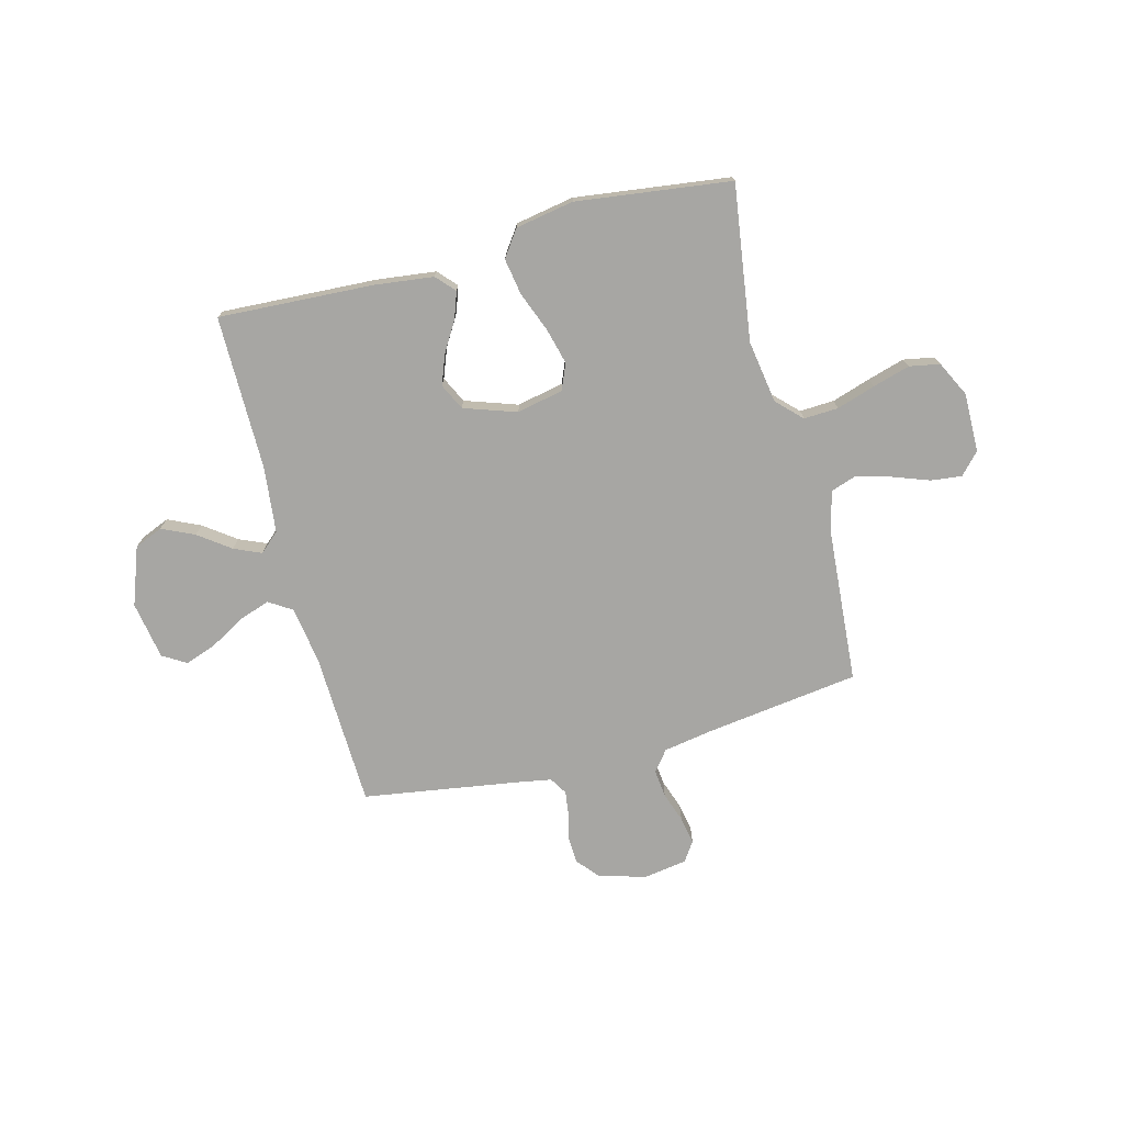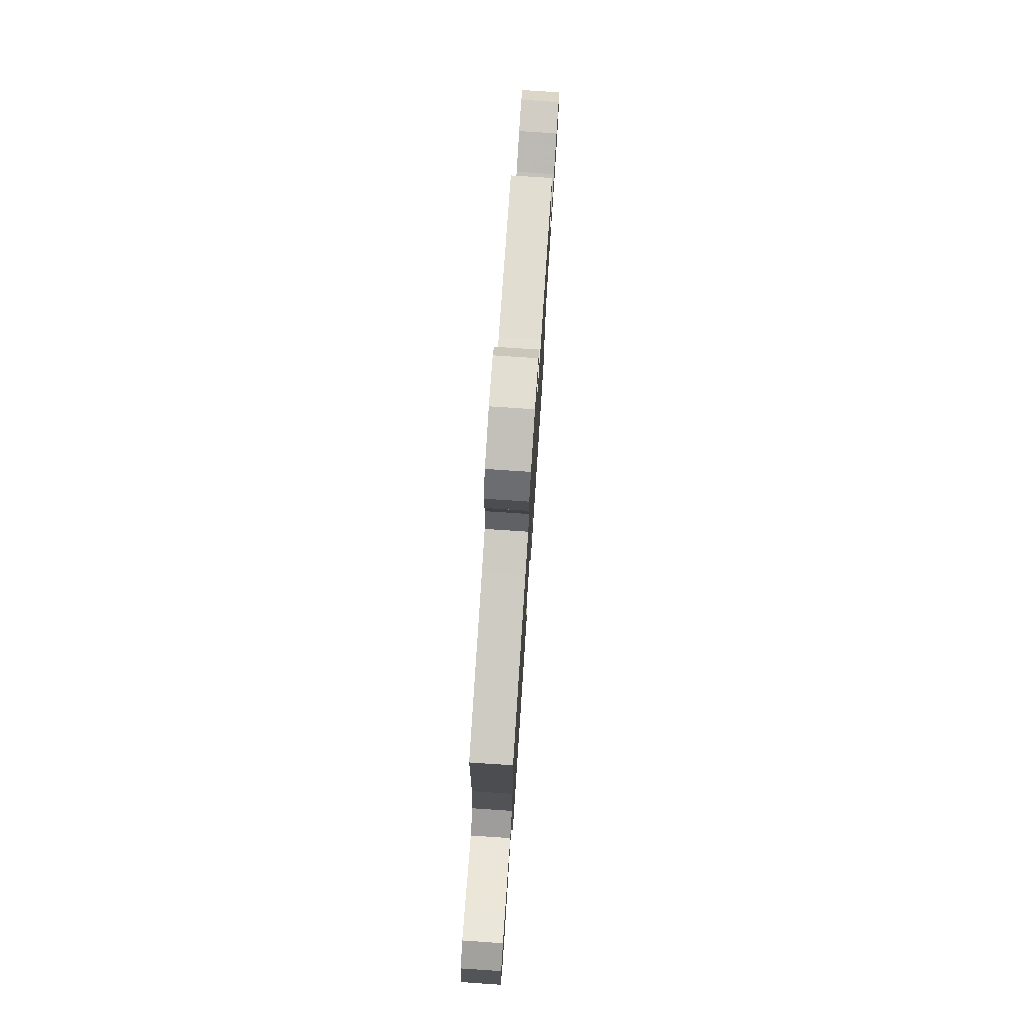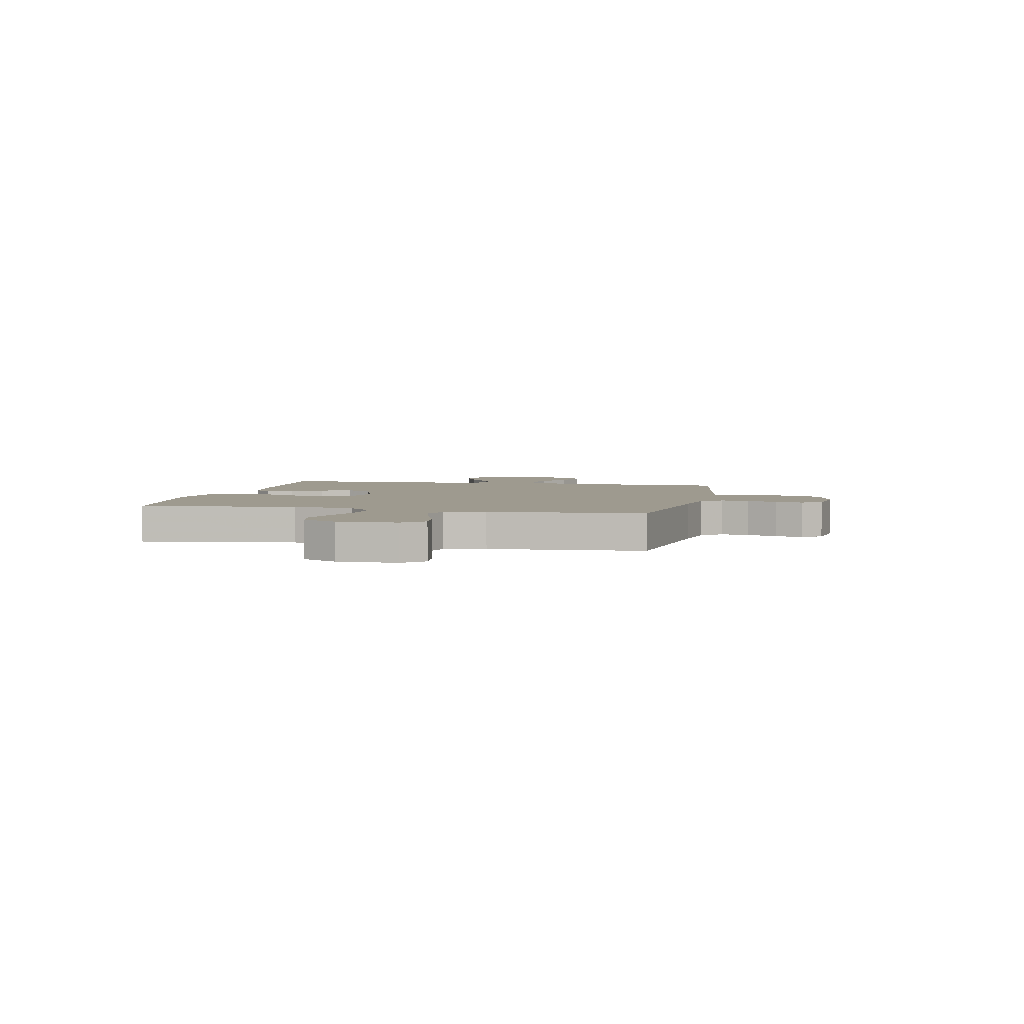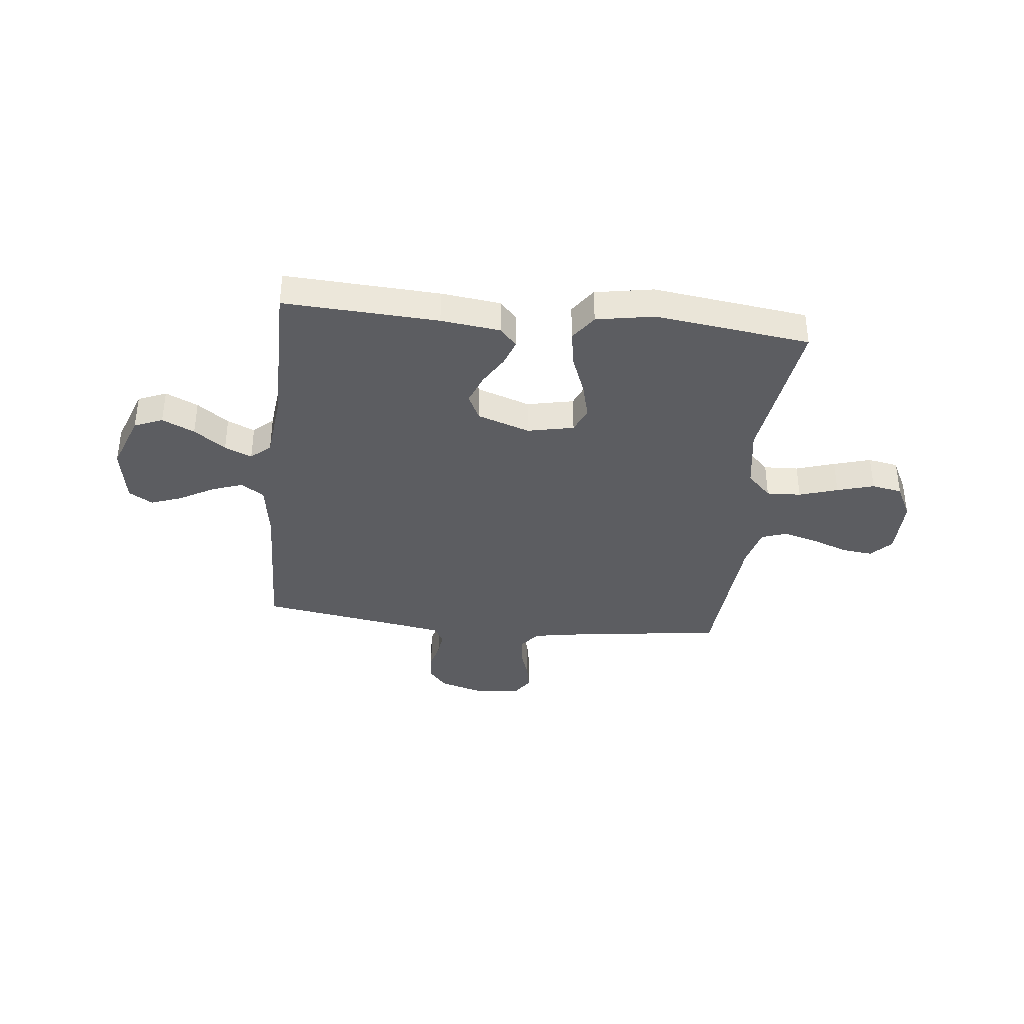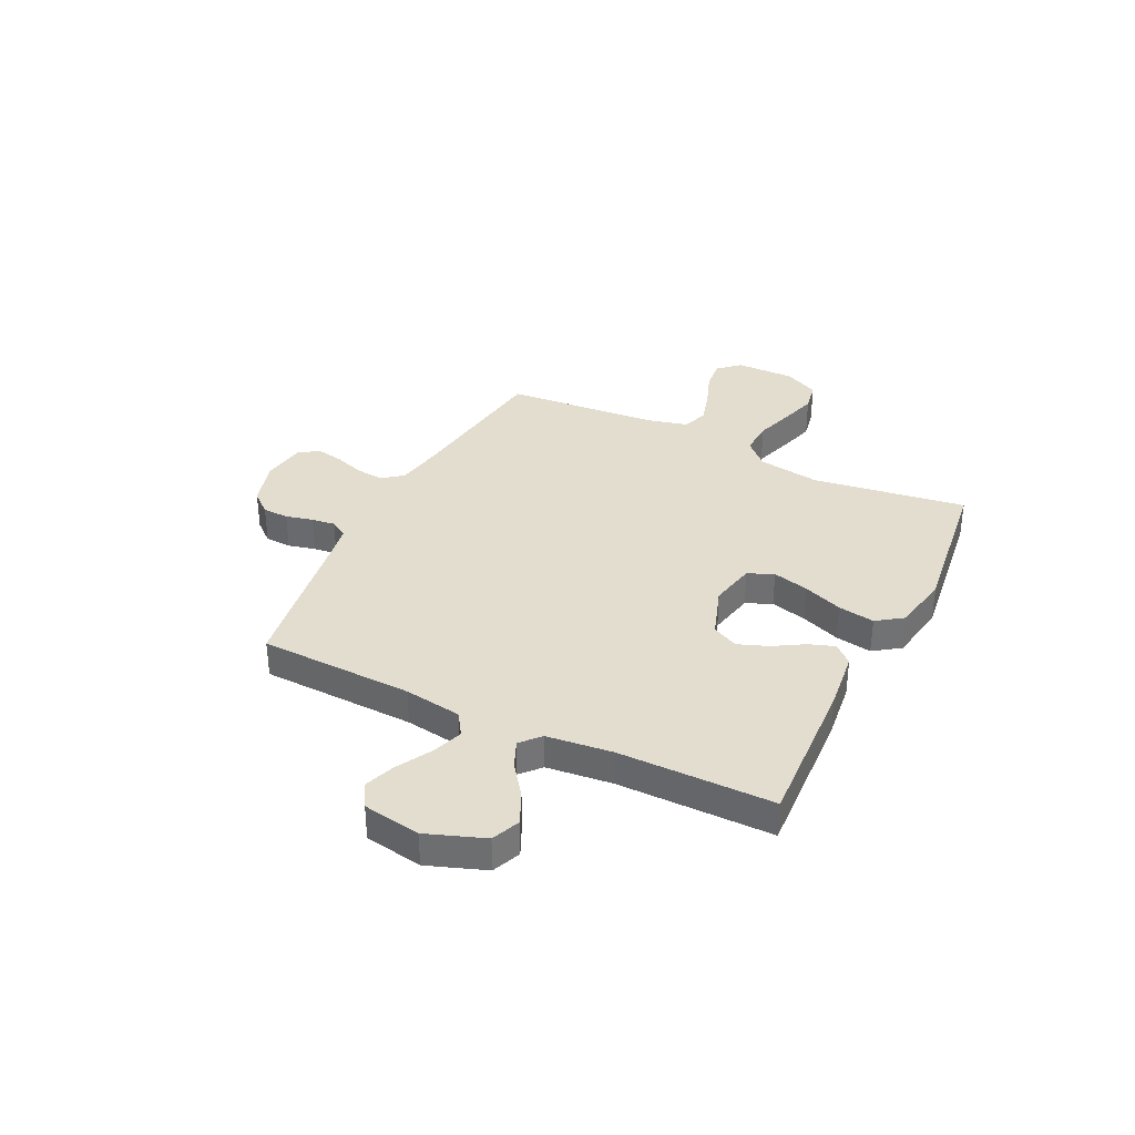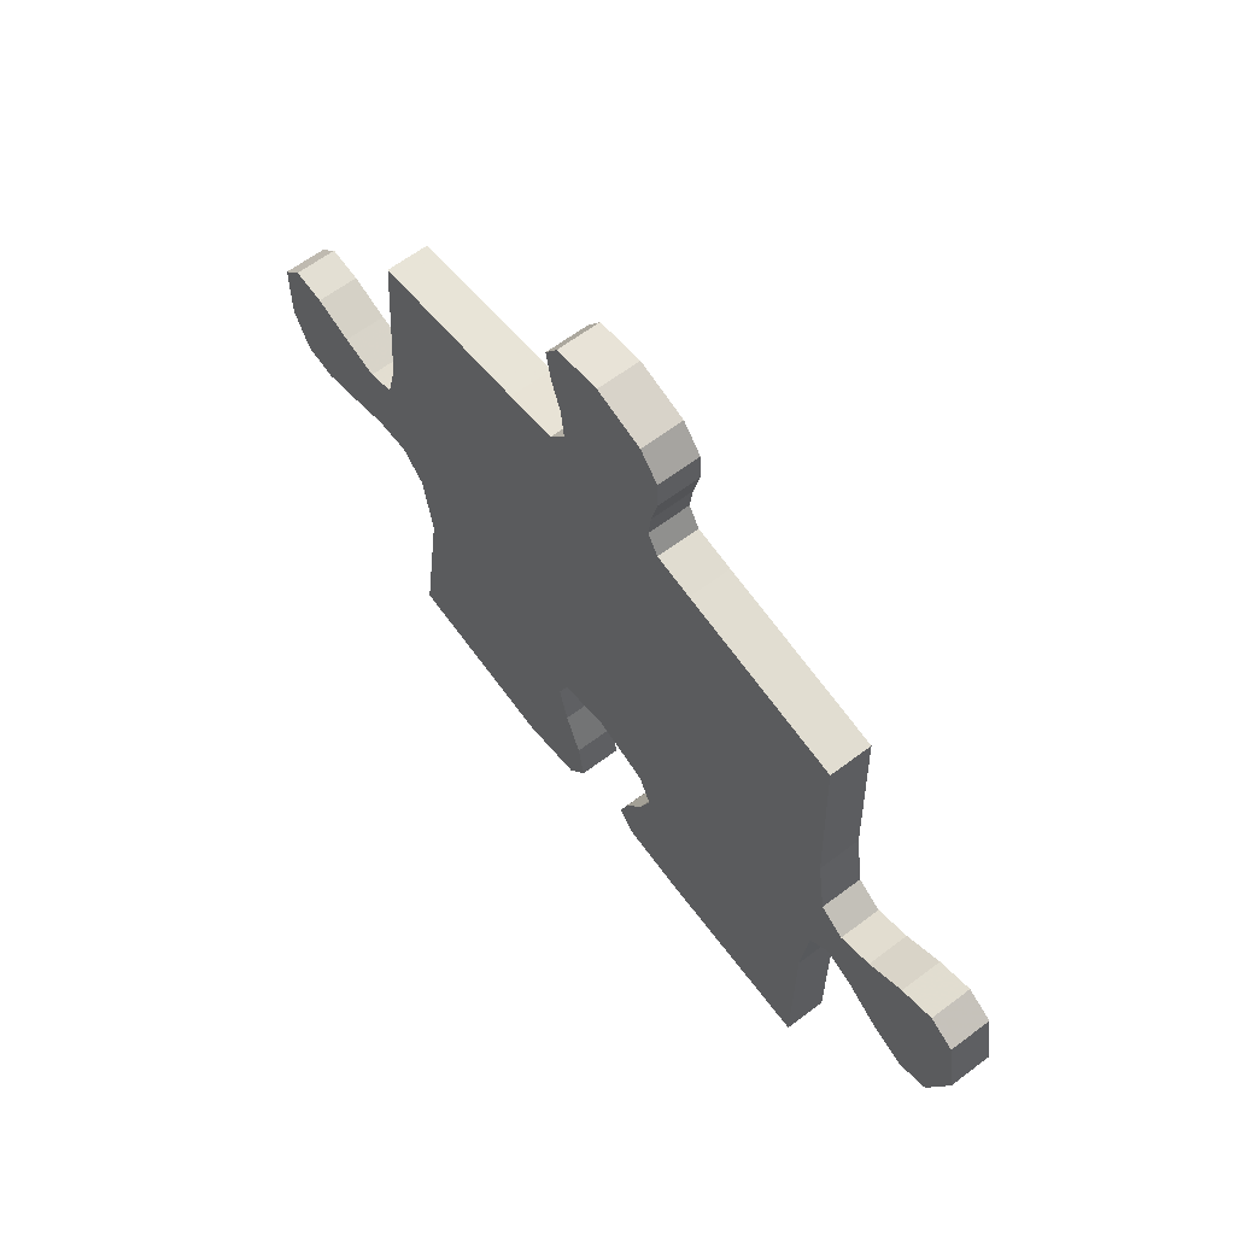
<metadata>
{"format":"obj","ext":"obj","renderer":"f3d","projection":"perspective","resolution":1024,"background":"white","views":[{"elev":-74.1,"azim":-165.3,"up":"+Y"},{"elev":76.3,"azim":93.8,"up":"+Z"},{"elev":3.8,"azim":-77.8,"up":"+Y"},{"elev":-37.2,"azim":173.8,"up":"+Y"},{"elev":34.9,"azim":116.1,"up":"+Y"},{"elev":62.6,"azim":52.6,"up":"+Z"}]}
</metadata>
<code>
v 0.5 0.07 -0.5
v 0.2 0.07 -0.484
v 0.085 0.07 -0.47
v 0.052 0.07 -0.434
v 0.07 0.07 -0.383
v 0.105 0.07 -0.325
v 0.127 0.07 -0.267
v 0.102 0.07 -0.216
v 0 0.07 -0.181
v -0.09 0.07 -0.2
v -0.111 0.07 -0.25
v -0.093 0.07 -0.32
v -0.063 0.07 -0.397
v -0.051 0.07 -0.468
v -0.087 0.07 -0.519
v -0.2 0.07 -0.539
v -0.5 0.07 -0.5
v -0.457 0.07 -0.2
v -0.476 0.07 -0.078
v -0.523 0.07 -0.031
v -0.59 0.07 -0.034
v -0.665 0.07 -0.058
v -0.737 0.07 -0.079
v -0.796 0.07 -0.068
v -0.83 0.07 0
v -0.829 0.07 0.115
v -0.791 0.07 0.156
v -0.731 0.07 0.149
v -0.66 0.07 0.123
v -0.593 0.07 0.104
v -0.543 0.07 0.121
v -0.523 0.07 0.2
v -0.5 0.07 0.5
v -0.2 0.07 0.54
v -0.106 0.07 0.556
v -0.075 0.07 0.596
v -0.081 0.07 0.65
v -0.101 0.07 0.708
v -0.111 0.07 0.761
v -0.085 0.07 0.799
v 0 0.07 0.812
v 0.091 0.07 0.785
v 0.127 0.07 0.743
v 0.129 0.07 0.692
v 0.116 0.07 0.639
v 0.11 0.07 0.593
v 0.131 0.07 0.559
v 0.2 0.07 0.547
v 0.5 0.07 0.5
v 0.51 0.07 0.2
v 0.527 0.07 0.088
v 0.572 0.07 0.059
v 0.632 0.07 0.08
v 0.699 0.07 0.118
v 0.76 0.07 0.14
v 0.806 0.07 0.112
v 0.825 0.07 0
v 0.784 0.07 -0.112
v 0.729 0.07 -0.135
v 0.666 0.07 -0.106
v 0.605 0.07 -0.061
v 0.552 0.07 -0.038
v 0.514 0.07 -0.072
v 0.5 0.07 -0.2
v 0.5 0 -0.5
v 0.2 0 -0.484
v 0.085 0 -0.47
v 0.052 0 -0.434
v 0.07 0 -0.383
v 0.105 0 -0.325
v 0.127 0 -0.267
v 0.102 0 -0.216
v 0 0 -0.181
v -0.09 0 -0.2
v -0.111 0 -0.25
v -0.093 0 -0.32
v -0.063 0 -0.397
v -0.051 0 -0.468
v -0.087 0 -0.519
v -0.2 0 -0.539
v -0.5 0 -0.5
v -0.457 0 -0.2
v -0.476 0 -0.078
v -0.523 0 -0.031
v -0.59 0 -0.034
v -0.665 0 -0.058
v -0.737 0 -0.079
v -0.796 0 -0.068
v -0.83 0 0
v -0.829 0 0.115
v -0.791 0 0.156
v -0.731 0 0.149
v -0.66 0 0.123
v -0.593 0 0.104
v -0.543 0 0.121
v -0.523 0 0.2
v -0.5 0 0.5
v -0.2 0 0.54
v -0.106 0 0.556
v -0.075 0 0.596
v -0.081 0 0.65
v -0.101 0 0.708
v -0.111 0 0.761
v -0.085 0 0.799
v 0 0 0.812
v 0.091 0 0.785
v 0.127 0 0.743
v 0.129 0 0.692
v 0.116 0 0.639
v 0.11 0 0.593
v 0.131 0 0.559
v 0.2 0 0.547
v 0.5 0 0.5
v 0.51 0 0.2
v 0.527 0 0.088
v 0.572 0 0.059
v 0.632 0 0.08
v 0.699 0 0.118
v 0.76 0 0.14
v 0.806 0 0.112
v 0.825 0 0
v 0.784 0 -0.112
v 0.729 0 -0.135
v 0.666 0 -0.106
v 0.605 0 -0.061
v 0.552 0 -0.038
v 0.514 0 -0.072
v 0.5 0 -0.2
f 59 60 61
f 58 59 61
f 57 58 61
f 56 57 61
f 55 56 61
f 54 55 61
f 53 54 61
f 52 53 61 62
f 51 52 62 63
f 48 49 50
f 51 63 64
f 50 51 64
f 48 50 64
f 47 48 64
f 43 44 45
f 42 43 45
f 41 42 45
f 40 41 45
f 39 40 45
f 38 39 45
f 37 38 45
f 36 37 45 46
f 64 1 2
f 47 64 2
f 46 47 2
f 36 46 2
f 35 36 2
f 27 28 29
f 26 27 29
f 25 26 29
f 24 25 29
f 23 24 29
f 22 23 29
f 21 22 29
f 20 21 29 30
f 19 20 30 31
f 16 17 18
f 15 16 18
f 14 15 18
f 13 14 18
f 12 13 18
f 11 12 18 19
f 19 31 32
f 11 19 32
f 10 11 32
f 4 5 6
f 3 4 6
f 2 3 6
f 2 6 7
f 35 2 7
f 34 35 7 8
f 32 33 34
f 10 32 34
f 9 10 34
f 8 9 34
f 125 124 123
f 125 123 122
f 125 122 121
f 125 121 120
f 125 120 119
f 125 119 118
f 125 118 117
f 126 125 117 116
f 127 126 116 115
f 114 113 112
f 128 127 115
f 128 115 114
f 128 114 112
f 128 112 111
f 109 108 107
f 109 107 106
f 109 106 105
f 109 105 104
f 109 104 103
f 109 103 102
f 109 102 101
f 110 109 101 100
f 66 65 128
f 66 128 111
f 66 111 110
f 66 110 100
f 66 100 99
f 93 92 91
f 93 91 90
f 93 90 89
f 93 89 88
f 93 88 87
f 93 87 86
f 93 86 85
f 94 93 85 84
f 95 94 84 83
f 82 81 80
f 82 80 79
f 82 79 78
f 82 78 77
f 82 77 76
f 83 82 76 75
f 96 95 83
f 96 83 75
f 96 75 74
f 70 69 68
f 70 68 67
f 70 67 66
f 71 70 66
f 71 66 99
f 72 71 99 98
f 98 97 96
f 98 96 74
f 98 74 73
f 98 73 72
f 1 65 66 2
f 2 66 67 3
f 3 67 68 4
f 4 68 69 5
f 5 69 70 6
f 6 70 71 7
f 7 71 72 8
f 8 72 73 9
f 9 73 74 10
f 10 74 75 11
f 11 75 76 12
f 12 76 77 13
f 13 77 78 14
f 14 78 79 15
f 15 79 80 16
f 16 80 81 17
f 17 81 82 18
f 18 82 83 19
f 19 83 84 20
f 20 84 85 21
f 21 85 86 22
f 22 86 87 23
f 23 87 88 24
f 24 88 89 25
f 25 89 90 26
f 26 90 91 27
f 27 91 92 28
f 28 92 93 29
f 29 93 94 30
f 30 94 95 31
f 31 95 96 32
f 32 96 97 33
f 33 97 98 34
f 34 98 99 35
f 35 99 100 36
f 36 100 101 37
f 37 101 102 38
f 38 102 103 39
f 39 103 104 40
f 40 104 105 41
f 41 105 106 42
f 42 106 107 43
f 43 107 108 44
f 44 108 109 45
f 45 109 110 46
f 46 110 111 47
f 47 111 112 48
f 48 112 113 49
f 49 113 114 50
f 50 114 115 51
f 51 115 116 52
f 52 116 117 53
f 53 117 118 54
f 54 118 119 55
f 55 119 120 56
f 56 120 121 57
f 57 121 122 58
f 58 122 123 59
f 59 123 124 60
f 60 124 125 61
f 61 125 126 62
f 62 126 127 63
f 63 127 128 64
f 64 128 65 1

</code>
